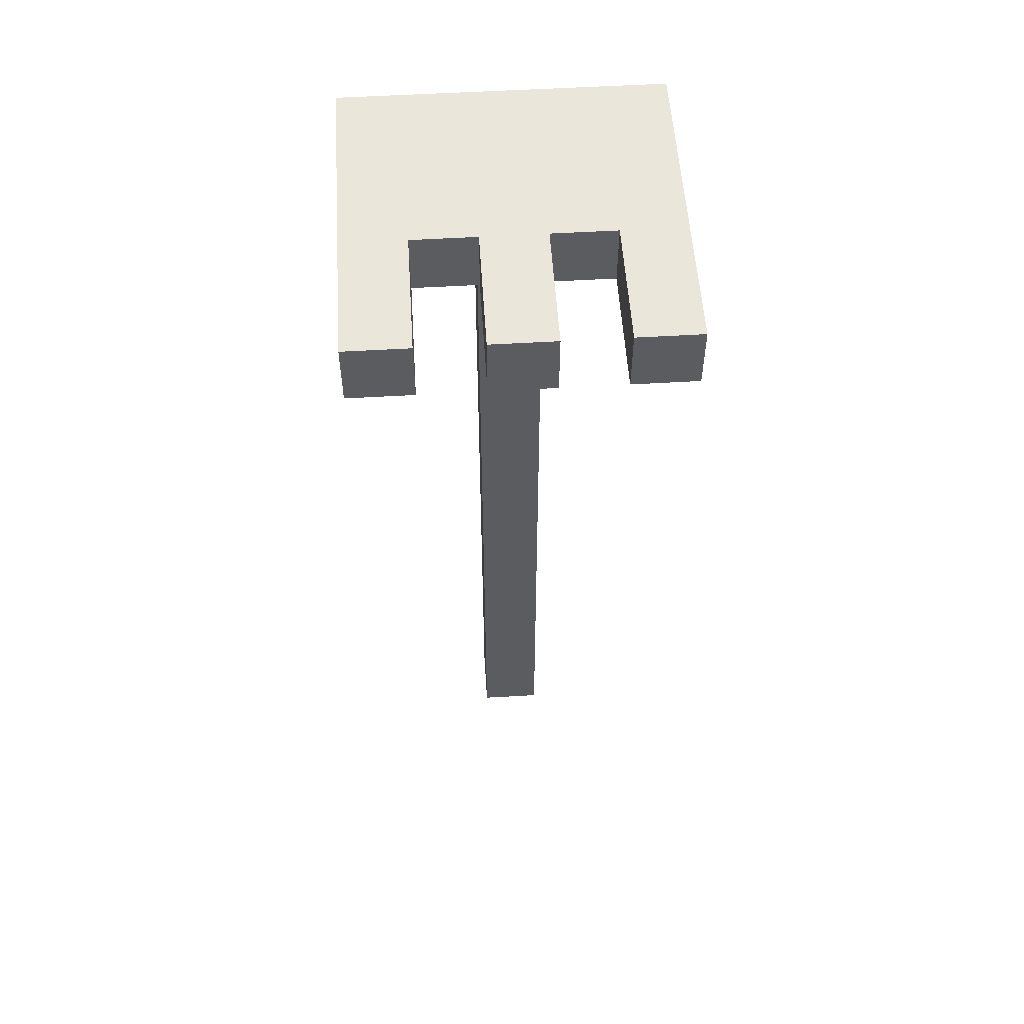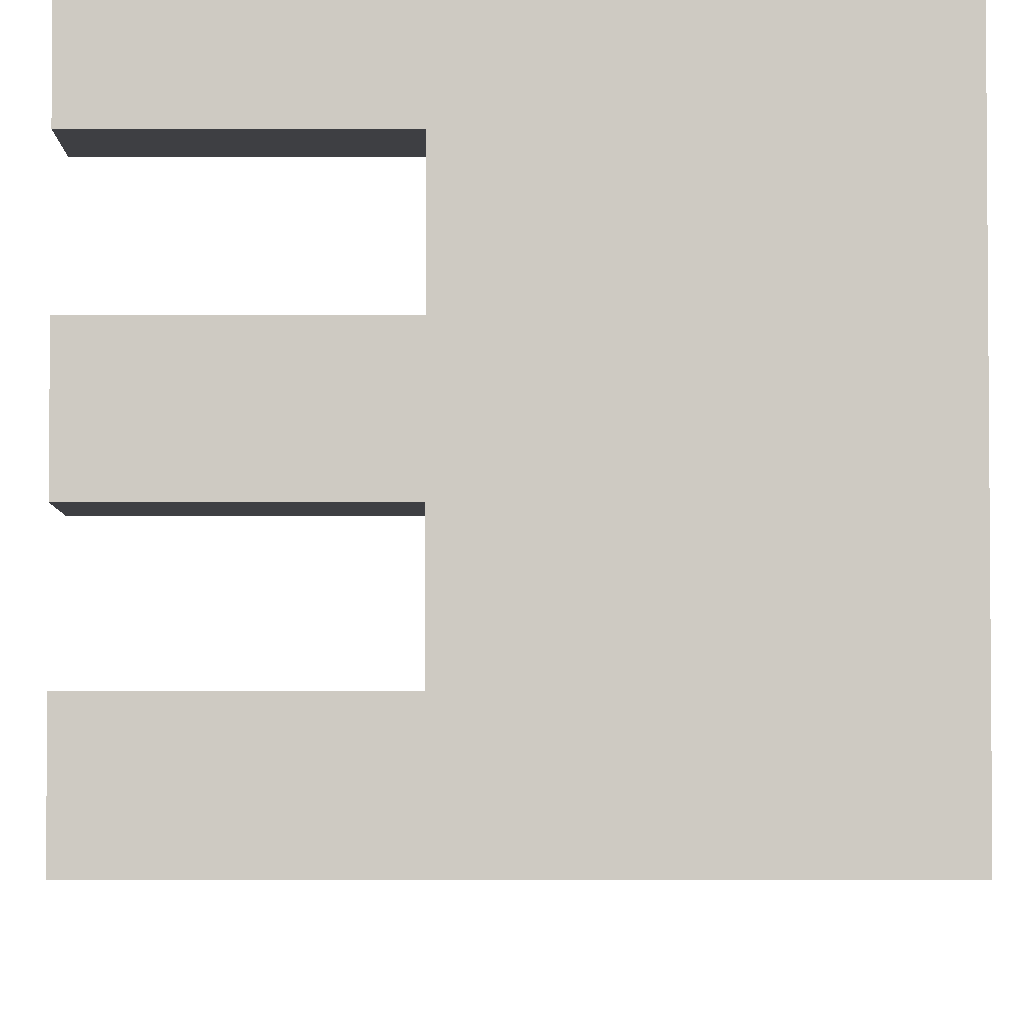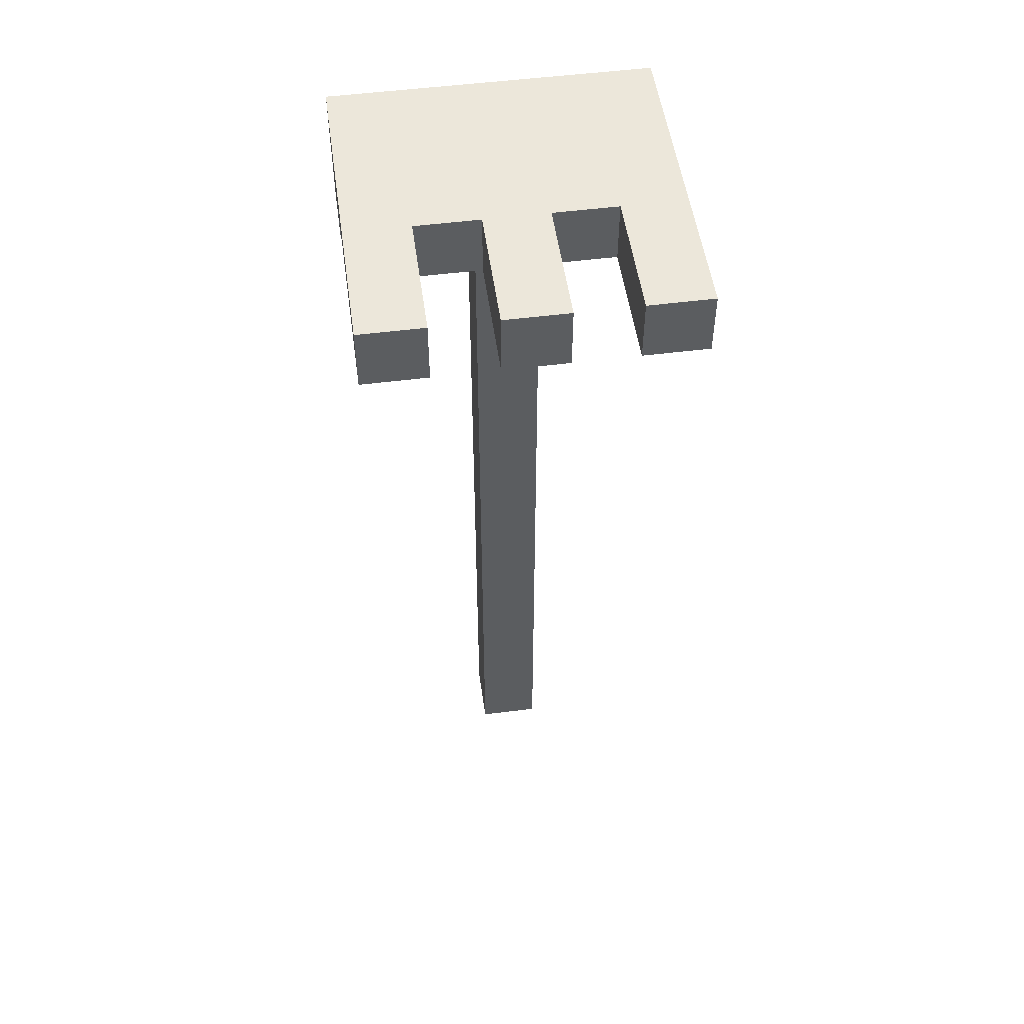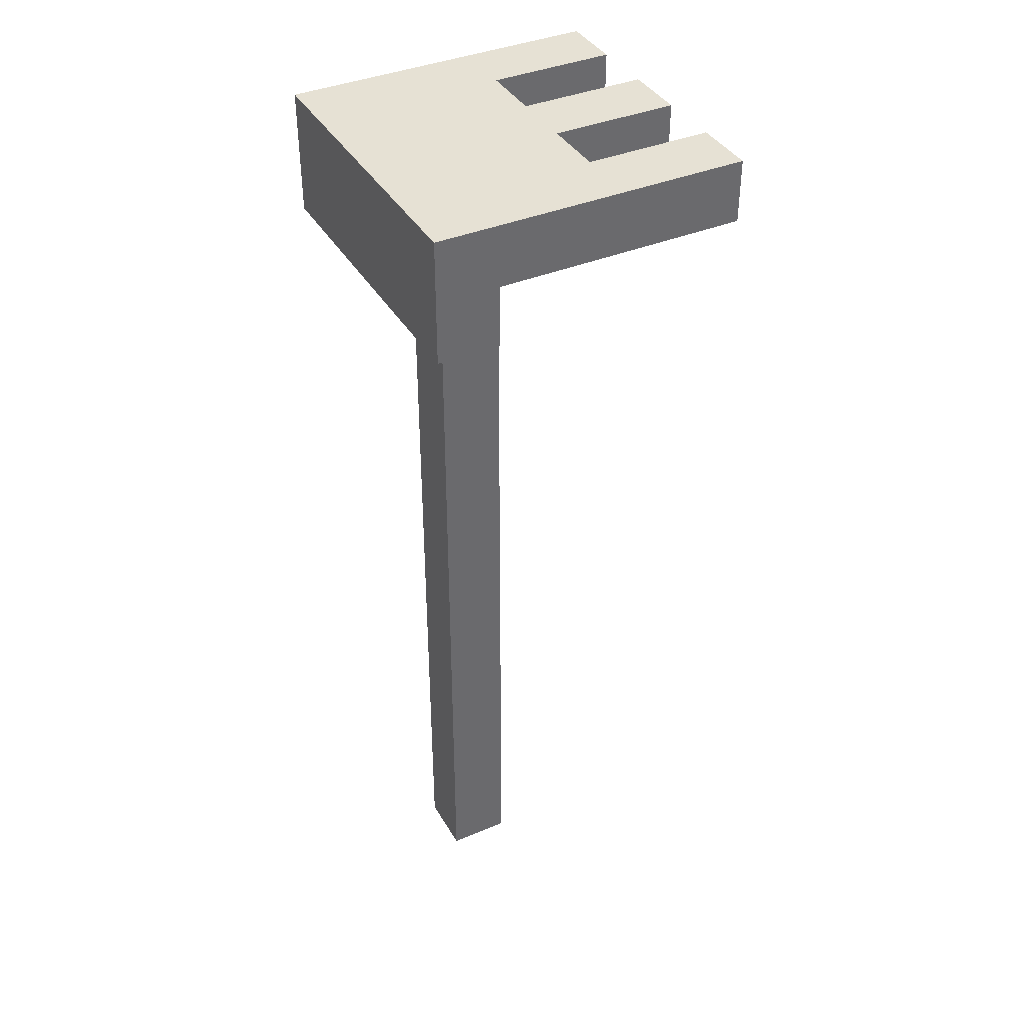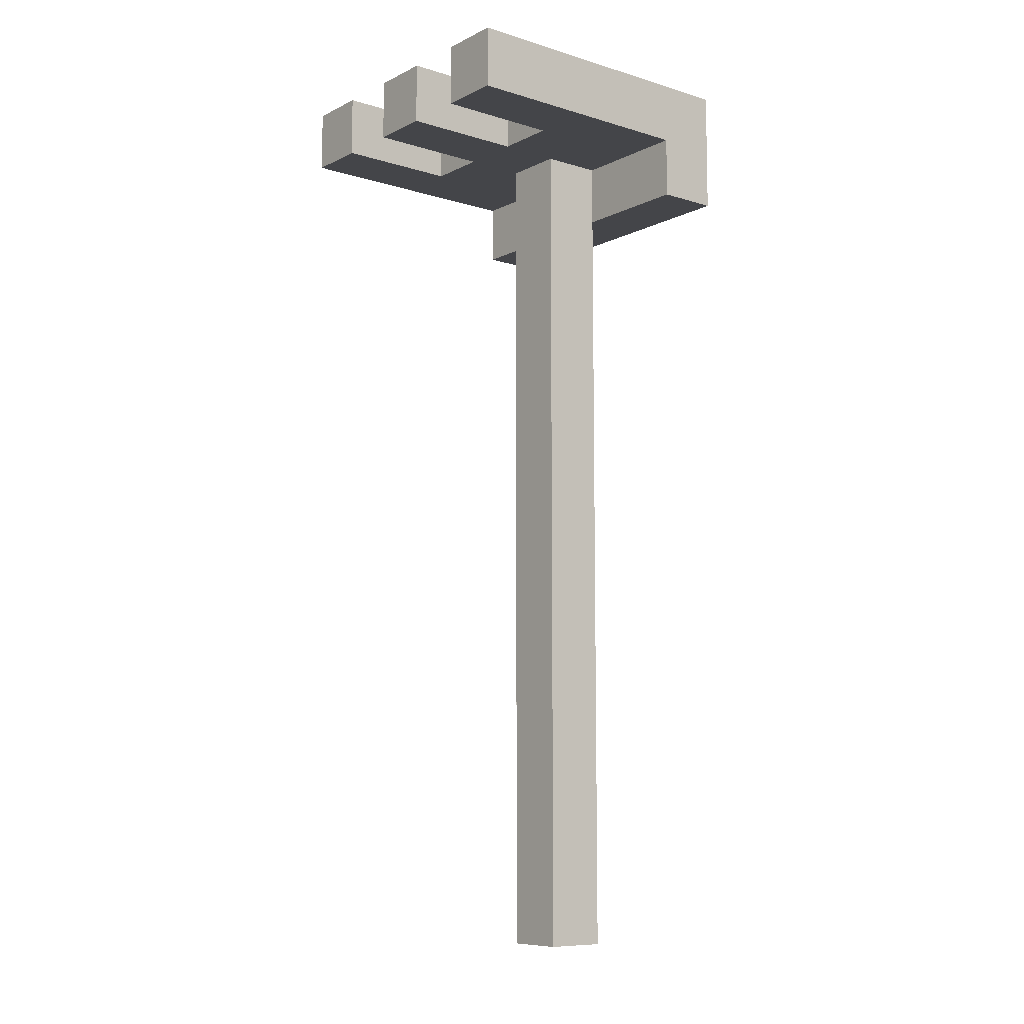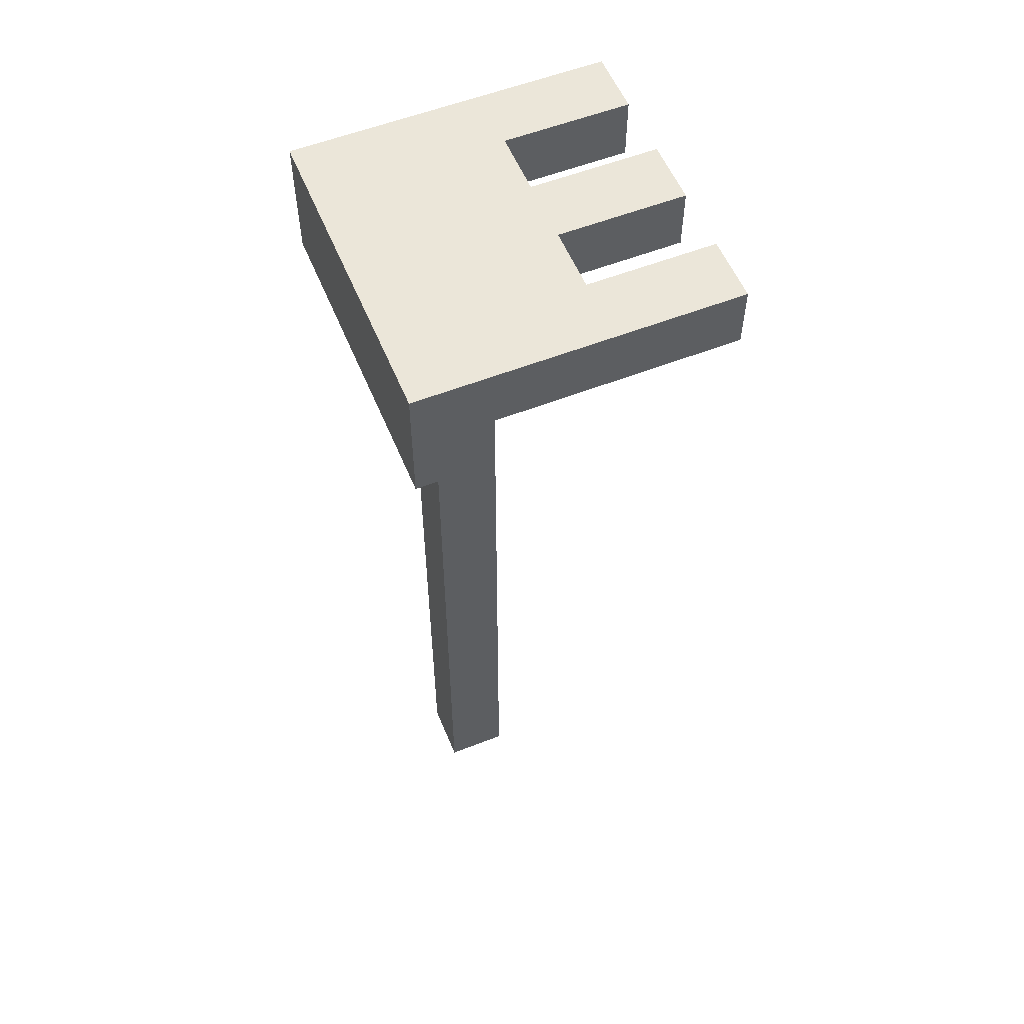
<metadata>
{"format":"obj","ext":"obj","renderer":"f3d","projection":"perspective","resolution":1024,"background":"white","views":[{"elev":54.8,"azim":-93.6,"up":"+Z"},{"elev":-4.2,"azim":-0.3,"up":"+Y"},{"elev":52.1,"azim":-97.9,"up":"+Z"},{"elev":39.3,"azim":152.5,"up":"+Z"},{"elev":-9.0,"azim":-38.5,"up":"+Z"},{"elev":56.4,"azim":157.7,"up":"+Z"}]}
</metadata>
<code>
o
v -0.3 0 0.7
v -0.3 0 0.6
v -0.3 0.1 0.7
v -0.3 0.1 0.6
v -0.3 0.2 0.7
v -0.3 0.2 0.6
v -0.3 0.3 0.7
v -0.3 0.3 0.6
v -0.3 0.4 0.7
v -0.3 0.4 0.6
v -0.3 0.5 0.7
v -0.3 0.5 0.6
v -0.1 0.1 0.7
v -0.1 0.1 0.6
v -0.1 0.2 0.7
v -0.1 0.2 0.6
v -0.1 0.3 0.7
v -0.1 0.3 0.6
v -0.1 0.4 0.7
v -0.1 0.4 0.6
v 2.98e-08 0.2 0.6
v 2.98e-08 0.2 0.5
v 2.98e-08 0.2 -0.1
v 2.98e-08 0.2 -0.8
v 2.98e-08 0.3 0.6
v 2.98e-08 0.3 0.5
v 2.98e-08 0.3 -0.1
v 2.98e-08 0.3 -0.8
v 0.1 0 0.6
v 0.1 0 0.5
v 0.1 0.2 0.6
v 0.1 0.2 0.5
v 0.1 0.3 0.6
v 0.1 0.3 0.5
v 0.1 0.5 0.6
v 0.1 0.5 0.5
v 0.1 0.2 0.5
v 0.1 0.2 -0.1
v 0.1 0.2 -0.8
v 0.1 0.3 0.5
v 0.1 0.3 -0.1
v 0.1 0.3 -0.8
v 0.2 0 0.7
v 0.2 0 0.5
v 0.2 0.5 0.7
v 0.2 0.5 0.5
v -0.3 0 0.7
v -0.3 0.1 0.7
v -0.3 0.2 0.7
v -0.3 0.3 0.7
v -0.3 0.4 0.7
v -0.3 0.5 0.7
v -0.1 0.1 0.7
v -0.1 0.2 0.7
v -0.1 0.3 0.7
v -0.1 0.4 0.7
v 0.2 0 0.7
v 0.2 0.5 0.7
v -0.3 0 0.6
v -0.3 0.1 0.6
v -0.3 0.2 0.6
v -0.3 0.3 0.6
v -0.3 0.4 0.6
v -0.3 0.5 0.6
v -0.1 0.1 0.6
v -0.1 0.2 0.6
v -0.1 0.3 0.6
v -0.1 0.4 0.6
v 2.98e-08 0.2 0.6
v 2.98e-08 0.3 0.6
v 0.1 0 0.6
v 0.1 0.2 0.6
v 0.1 0.3 0.6
v 0.1 0.5 0.6
v 0.1 0 0.5
v 0.1 0.2 0.5
v 0.1 0.3 0.5
v 0.1 0.5 0.5
v 0.2 0 0.5
v 0.2 0.5 0.5
v 2.98e-08 0.2 -0.8
v 2.98e-08 0.3 -0.8
v 0.1 0.2 -0.8
v 0.1 0.3 -0.8
v -0.3 0 0.7
v 0.2 0 0.7
v -0.3 0 0.6
v 0.1 0 0.6
v 0.1 0 0.5
v 0.2 0 0.5
v -0.3 0.2 0.7
v -0.1 0.2 0.7
v -0.3 0.2 0.6
v -0.1 0.2 0.6
v 2.98e-08 0.2 0.6
v 0.1 0.2 0.6
v 2.98e-08 0.2 0.5
v 0.1 0.2 0.5
v 2.98e-08 0.2 -0.1
v 0.1 0.2 -0.1
v 2.98e-08 0.2 -0.8
v 0.1 0.2 -0.8
v -0.3 0.4 0.7
v -0.1 0.4 0.7
v -0.3 0.4 0.6
v -0.1 0.4 0.6
v -0.3 0.1 0.7
v -0.1 0.1 0.7
v -0.3 0.1 0.6
v -0.1 0.1 0.6
v -0.3 0.3 0.7
v -0.1 0.3 0.7
v -0.3 0.3 0.6
v -0.1 0.3 0.6
v 2.98e-08 0.3 0.6
v 0.1 0.3 0.6
v 2.98e-08 0.3 0.5
v 0.1 0.3 0.5
v 2.98e-08 0.3 -0.1
v 0.1 0.3 -0.1
v 2.98e-08 0.3 -0.8
v 0.1 0.3 -0.8
v -0.3 0.5 0.7
v 0.2 0.5 0.7
v -0.3 0.5 0.6
v 0.1 0.5 0.6
v 0.1 0.5 0.5
v 0.2 0.5 0.5
f 3 2 1
f 4 2 3
f 7 6 5
f 8 6 7
f 11 10 9
f 12 10 11
f 15 14 13
f 16 14 15
f 19 18 17
f 20 18 19
f 25 22 21
f 26 23 22
f 26 22 25
f 27 24 23
f 27 23 26
f 28 24 27
f 31 30 29
f 32 30 31
f 35 34 33
f 36 34 35
f 37 38 40
f 38 39 41
f 40 38 41
f 41 39 42
f 43 44 45
f 45 44 46
f 53 48 47
f 54 50 49
f 55 50 54
f 56 52 51
f 57 55 54
f 57 56 55
f 57 53 47
f 57 54 53
f 58 52 56
f 58 56 57
f 59 60 65
f 61 62 66
f 66 62 67
f 63 64 68
f 66 67 69
f 67 68 69
f 65 66 69
f 69 68 70
f 59 65 71
f 65 69 71
f 71 69 72
f 70 68 73
f 68 64 74
f 73 68 74
f 75 76 79
f 77 78 79
f 76 77 79
f 79 78 80
f 81 82 83
f 83 82 84
f 87 86 85
f 88 86 87
f 89 86 88
f 90 86 89
f 93 92 91
f 94 92 93
f 97 96 95
f 98 96 97
f 99 98 97
f 100 98 99
f 101 100 99
f 102 100 101
f 105 104 103
f 106 104 105
f 107 108 109
f 109 108 110
f 111 112 113
f 113 112 114
f 115 116 117
f 117 116 118
f 117 118 119
f 119 118 120
f 119 120 121
f 121 120 122
f 123 124 125
f 125 124 126
f 126 124 127
f 127 124 128

</code>
